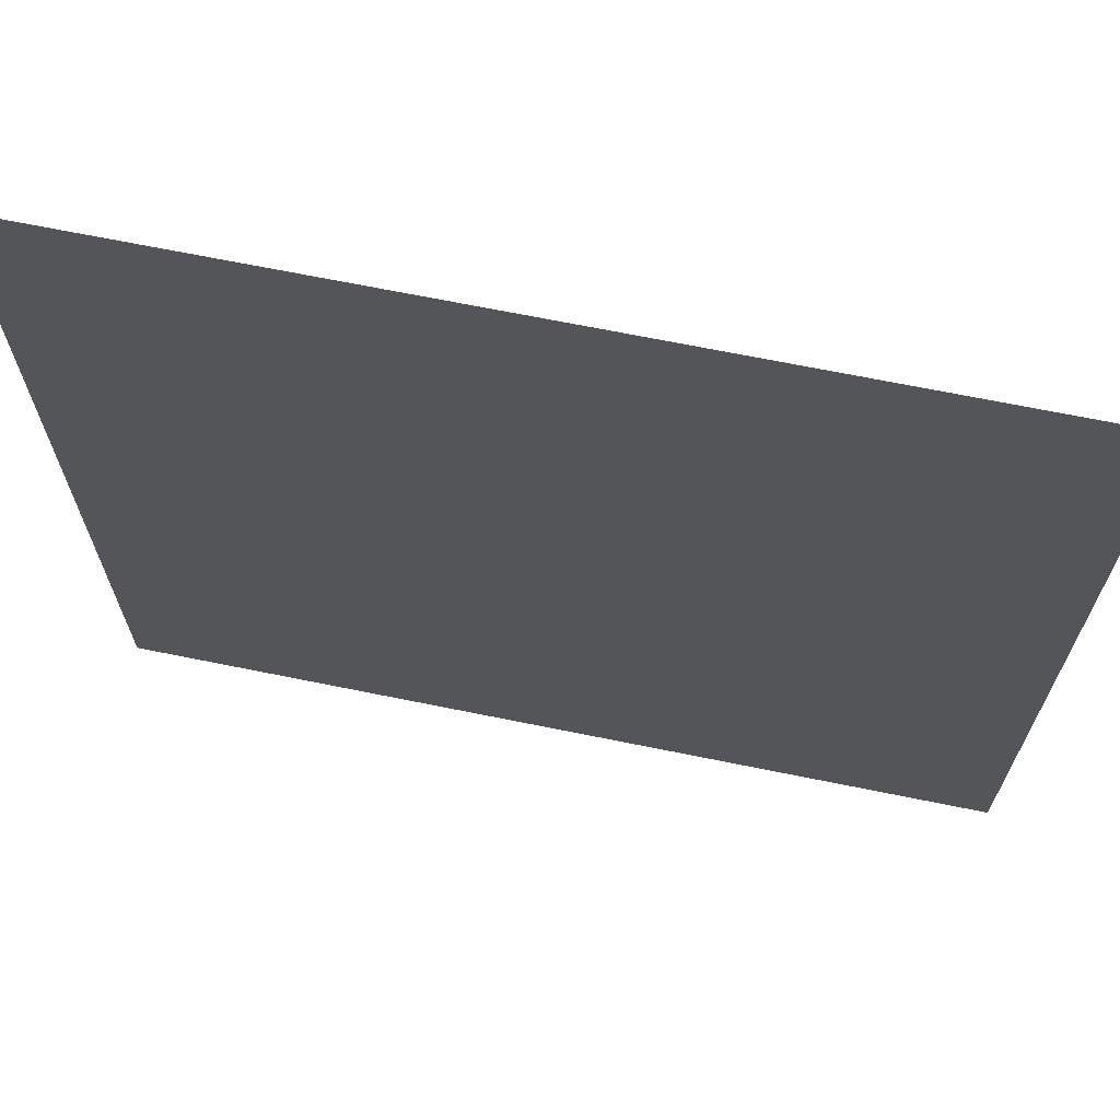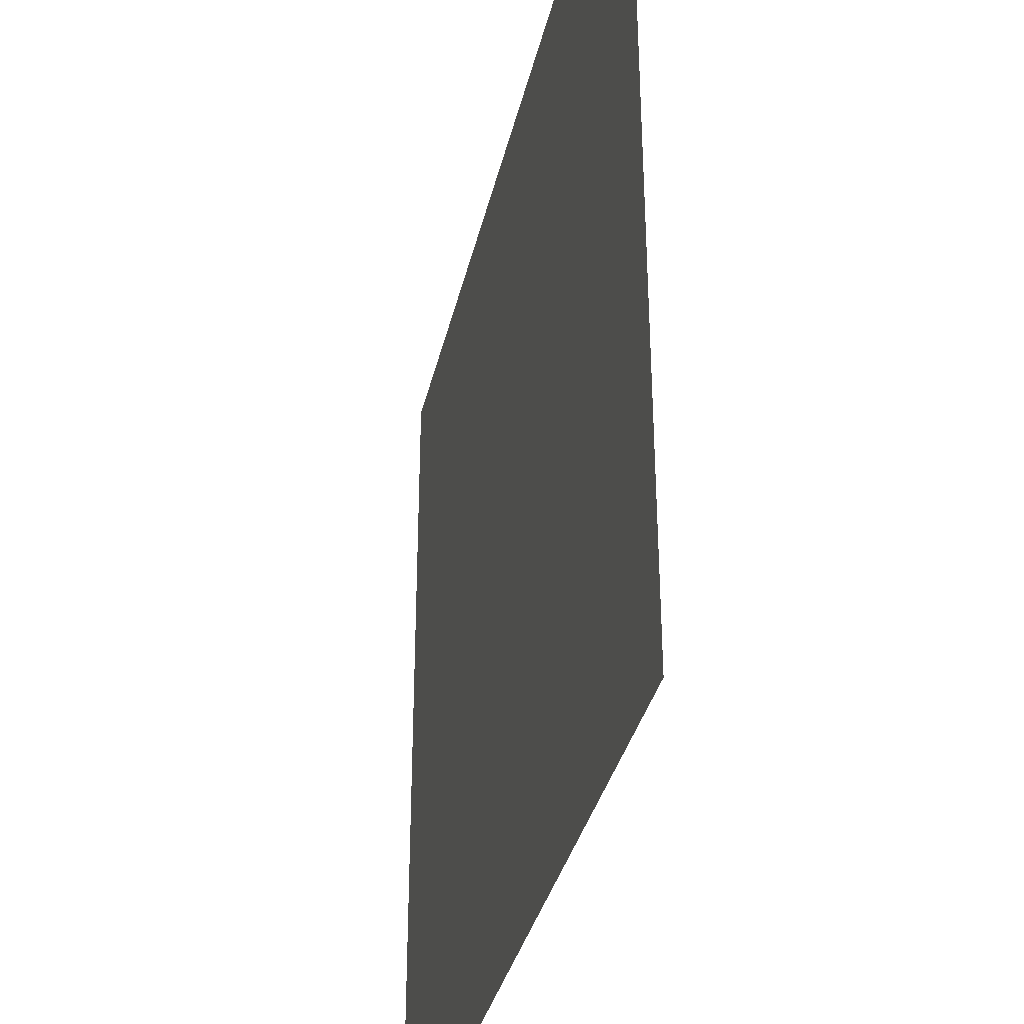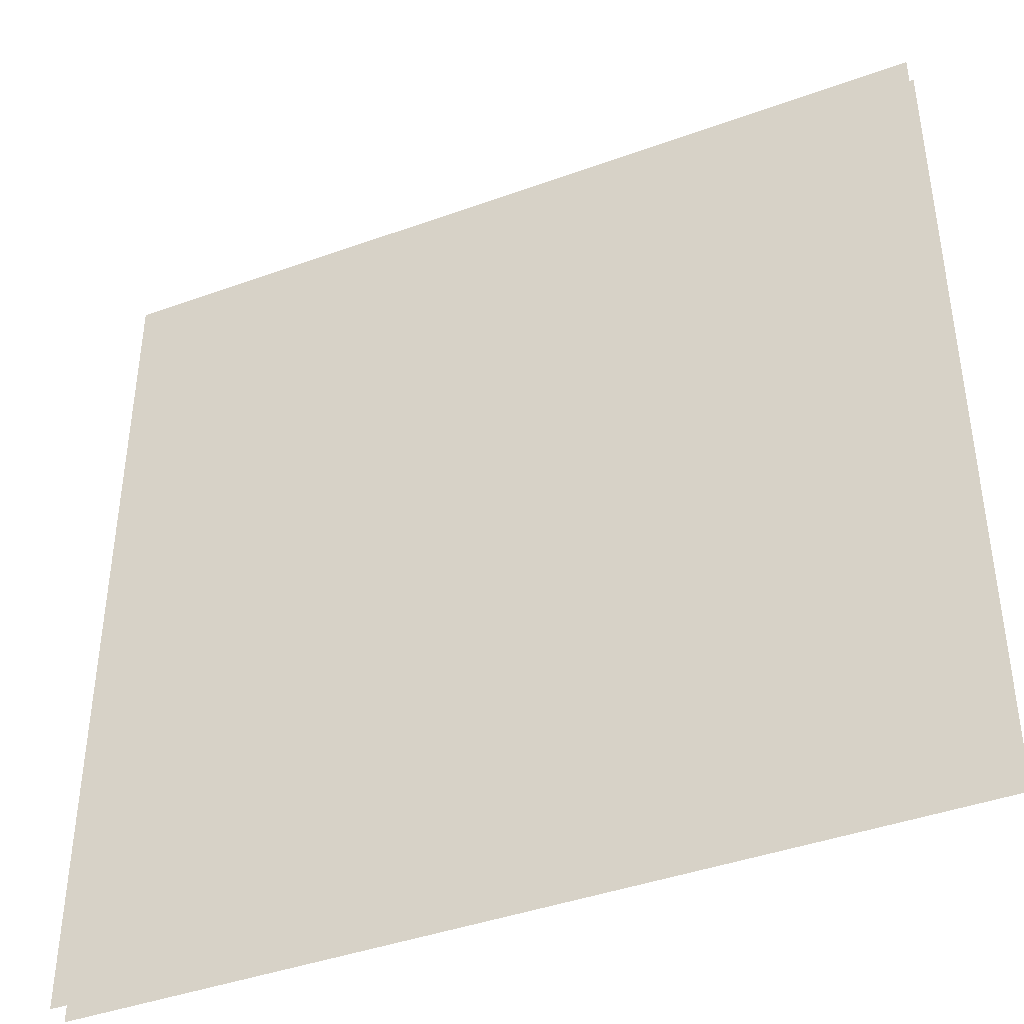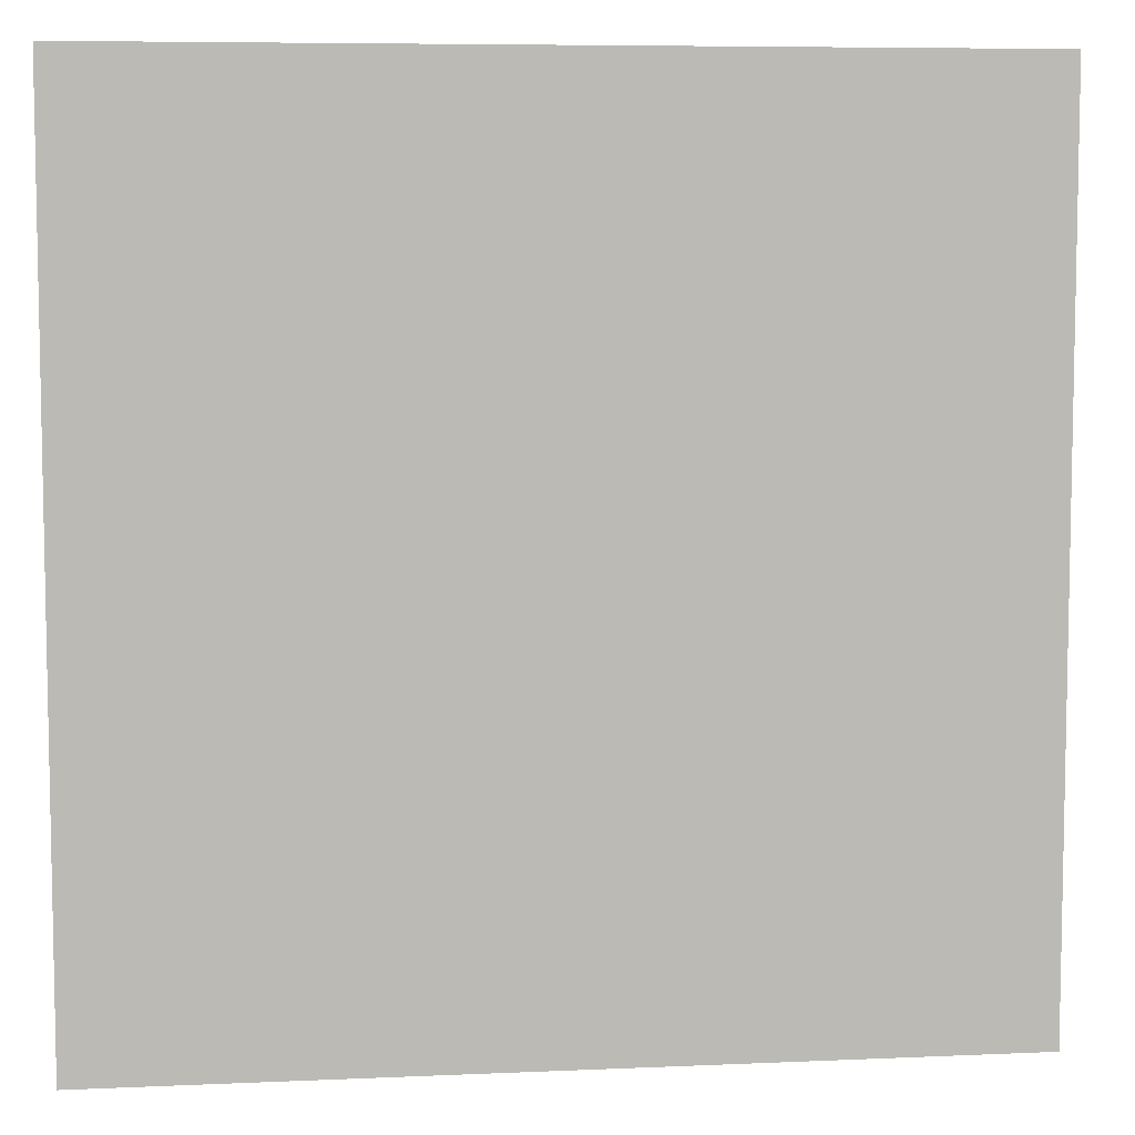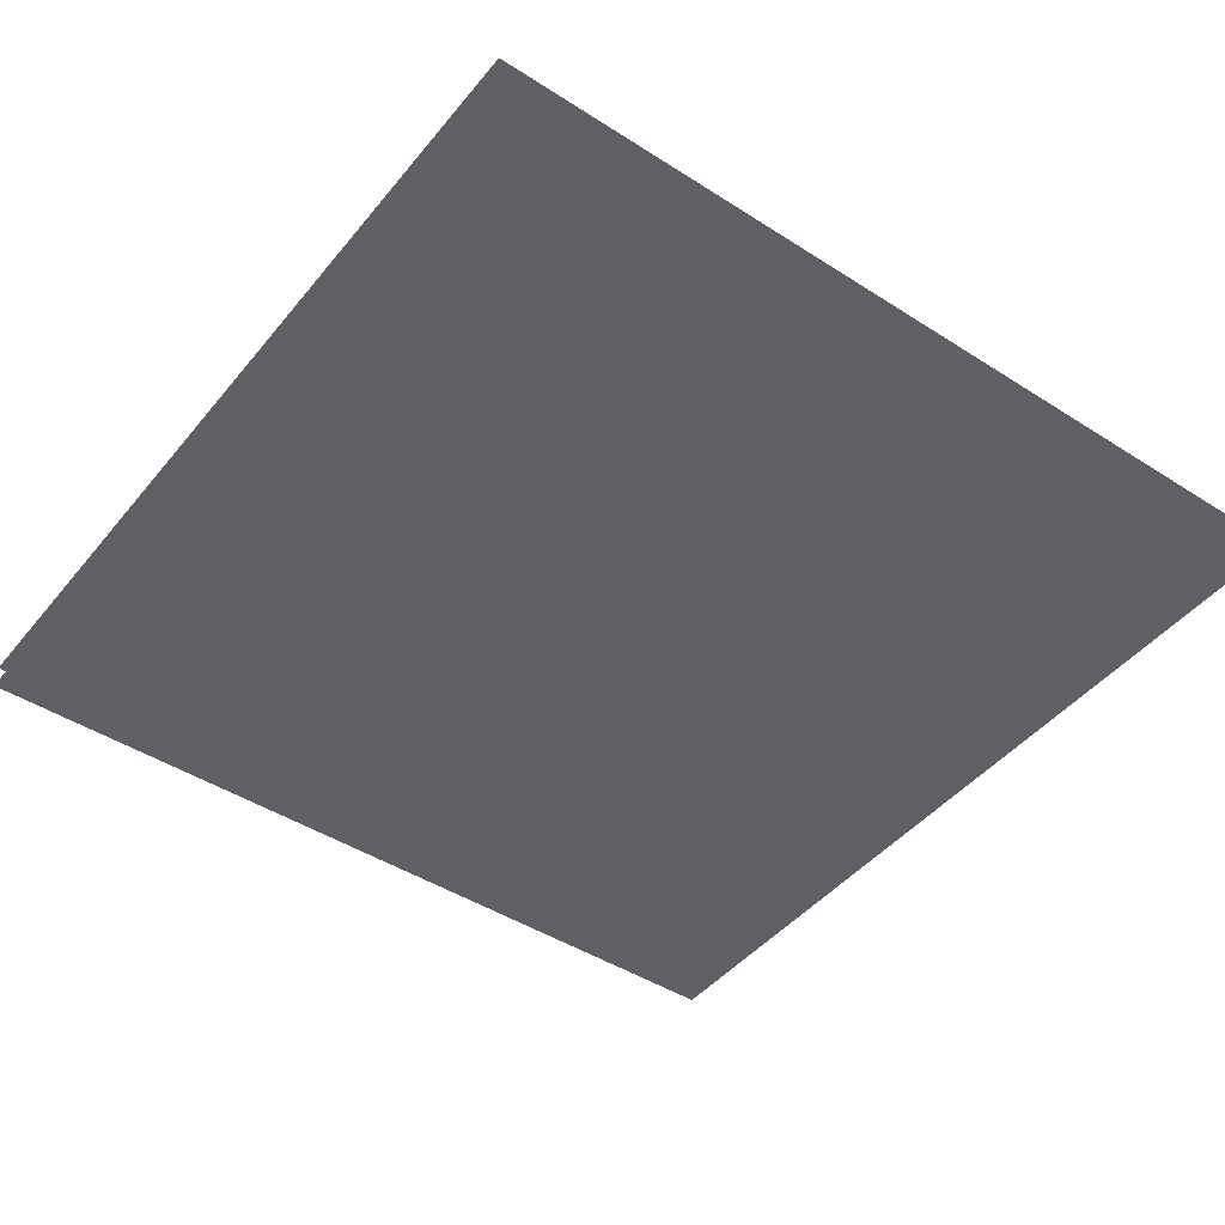
<metadata>
{"format":"obj","ext":"obj","renderer":"f3d","projection":"perspective","resolution":1024,"background":"white","views":[{"elev":68.6,"azim":-168.5,"up":"+Z"},{"elev":-34.8,"azim":77.4,"up":"+Z"},{"elev":-41.6,"azim":23.7,"up":"+Z"},{"elev":7.0,"azim":172.7,"up":"+Z"},{"elev":-45.0,"azim":143.4,"up":"+Y"}]}
</metadata>
<code>
o COLLECTOR_ERROR_Cube.000
v -0.625 0.5312 -0.625
v 1.625 0.5312 -0.625
v -0.625 0.5312 1.625
v 1.625 0.5312 1.625
v 0.05 0.5312 -0.625
v 0.05 0.5312 1.625
v 0.95 0.5312 -0.625
v 0.95 0.5312 1.625
v -0.625 0.5312 0.05
v 1.625 0.5312 0.05
v 0.05 0.5312 0.05
v 0.95 0.5312 0.05
v -0.625 0.5312 0.95
v 1.625 0.5312 0.95
v 0.05 0.5312 0.95
v 0.95 0.5312 0.95
v -0.625 0.4688 -0.625
v 1.625 0.4688 -0.625
v -0.625 0.4688 1.625
v 1.625 0.4688 1.625
v 0.05 0.4688 -0.625
v 0.05 0.4688 1.625
v 0.95 0.4688 -0.625
v 0.95 0.4688 1.625
v -0.625 0.4688 0.05
v 1.625 0.4688 0.05
v 0.05 0.4688 0.05
v 0.95 0.4688 0.05
v -0.625 0.4688 0.95
v 1.625 0.4688 0.95
v 0.05 0.4688 0.95
v 0.95 0.4688 0.95
f 2 7 12 10
f 11 9 13 15
f 5 11 12 7
f 12 11 15 16
f 16 15 6 8
f 10 12 16 14
f 1 9 11 5
f 15 13 3 6
f 14 16 8 4
f 18 26 28 23
f 27 31 29 25
f 21 23 28 27
f 28 32 31 27
f 32 24 22 31
f 26 30 32 28
f 17 21 27 25
f 31 22 19 29
f 30 20 24 32

</code>
